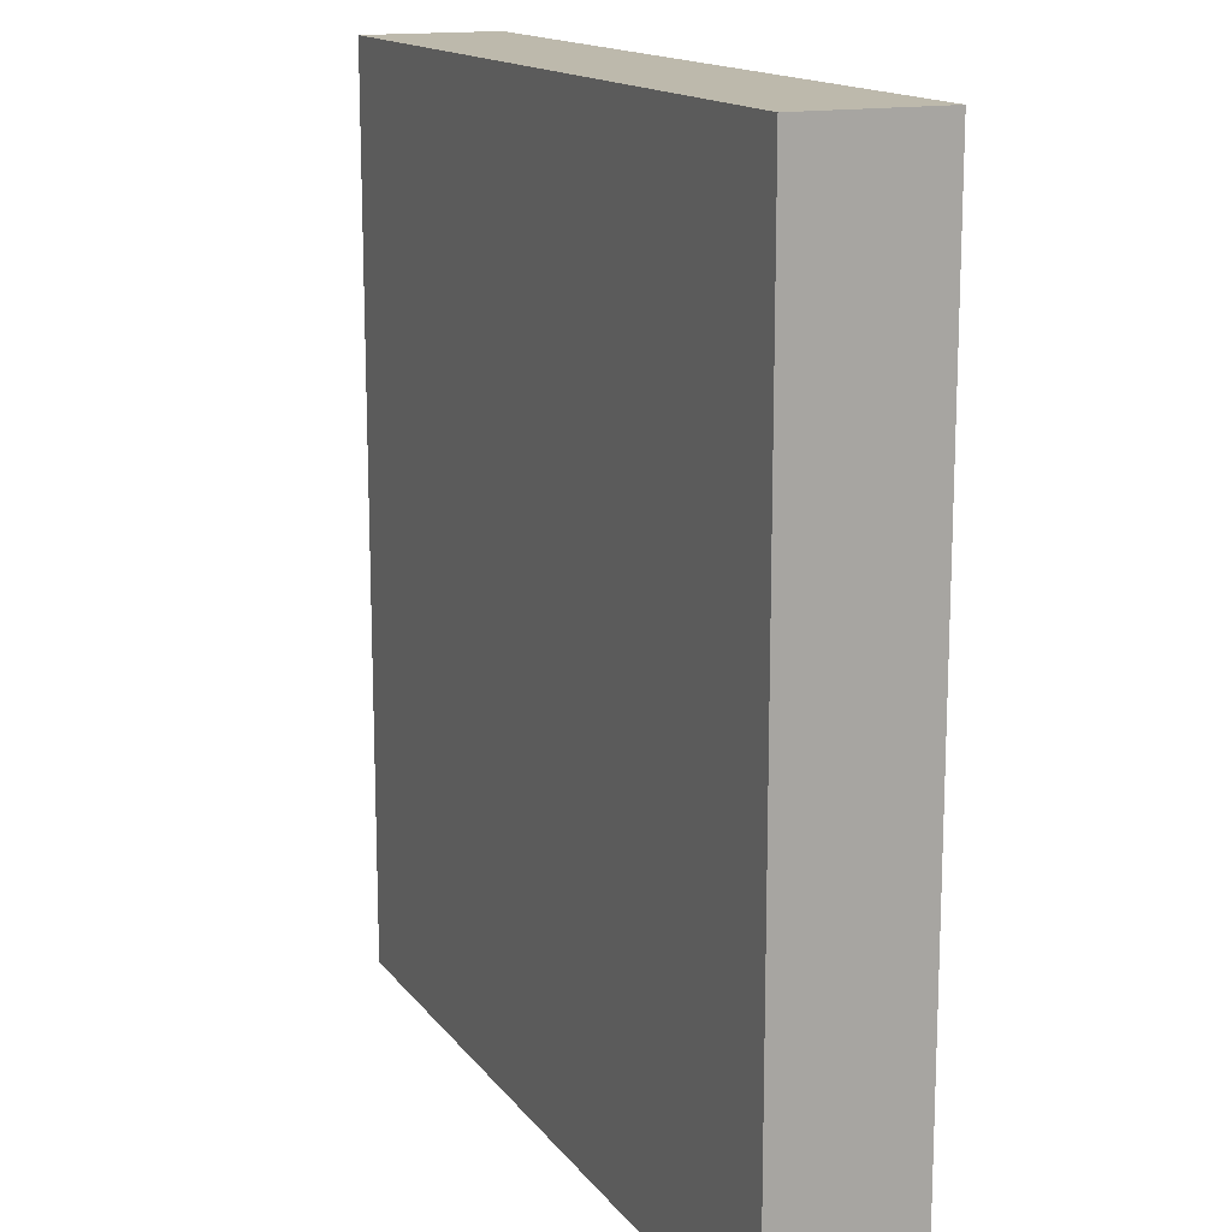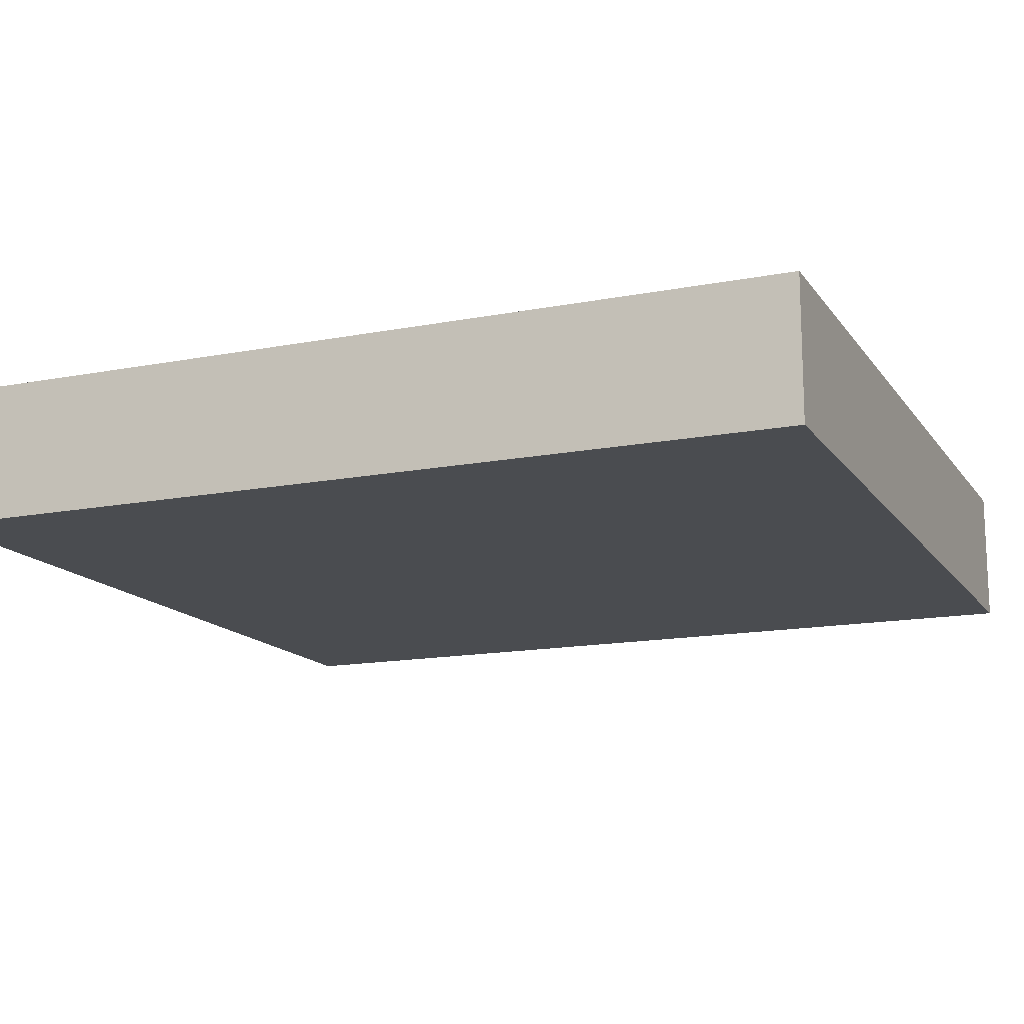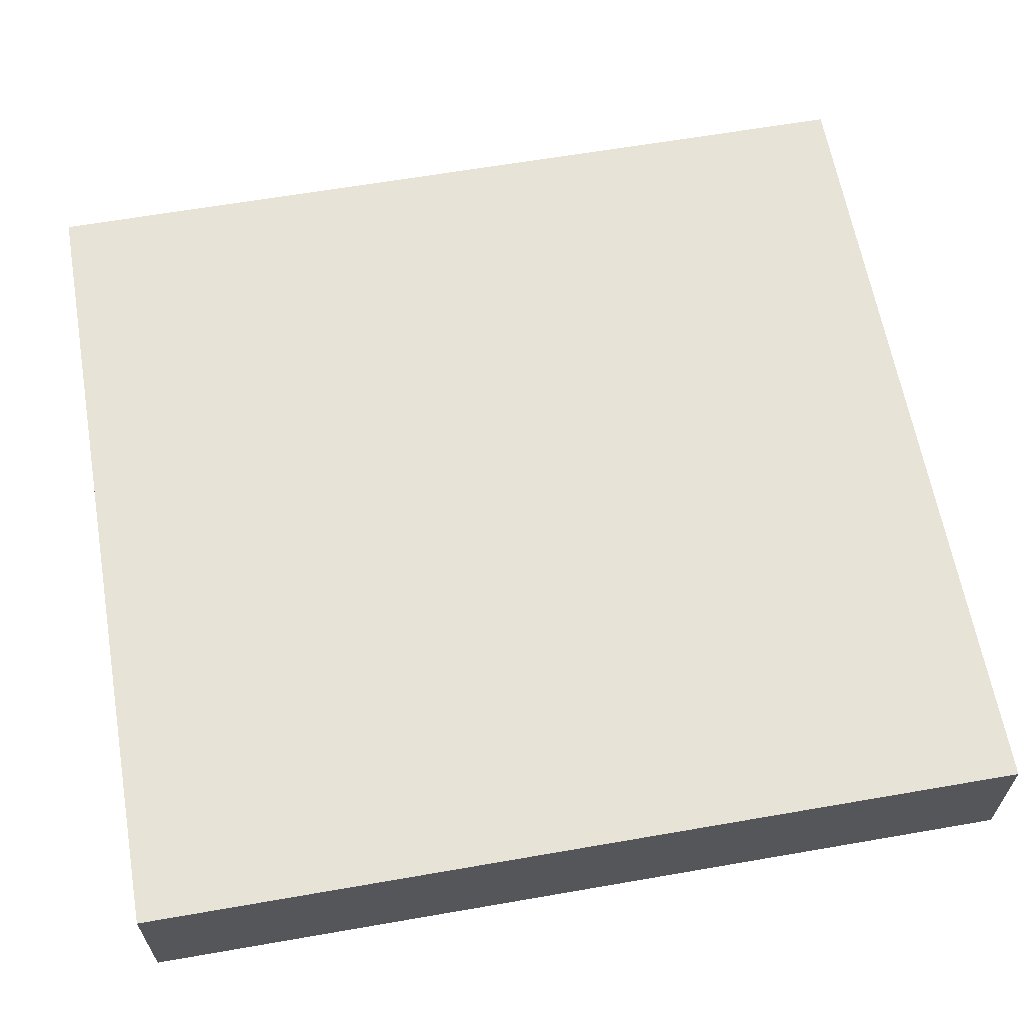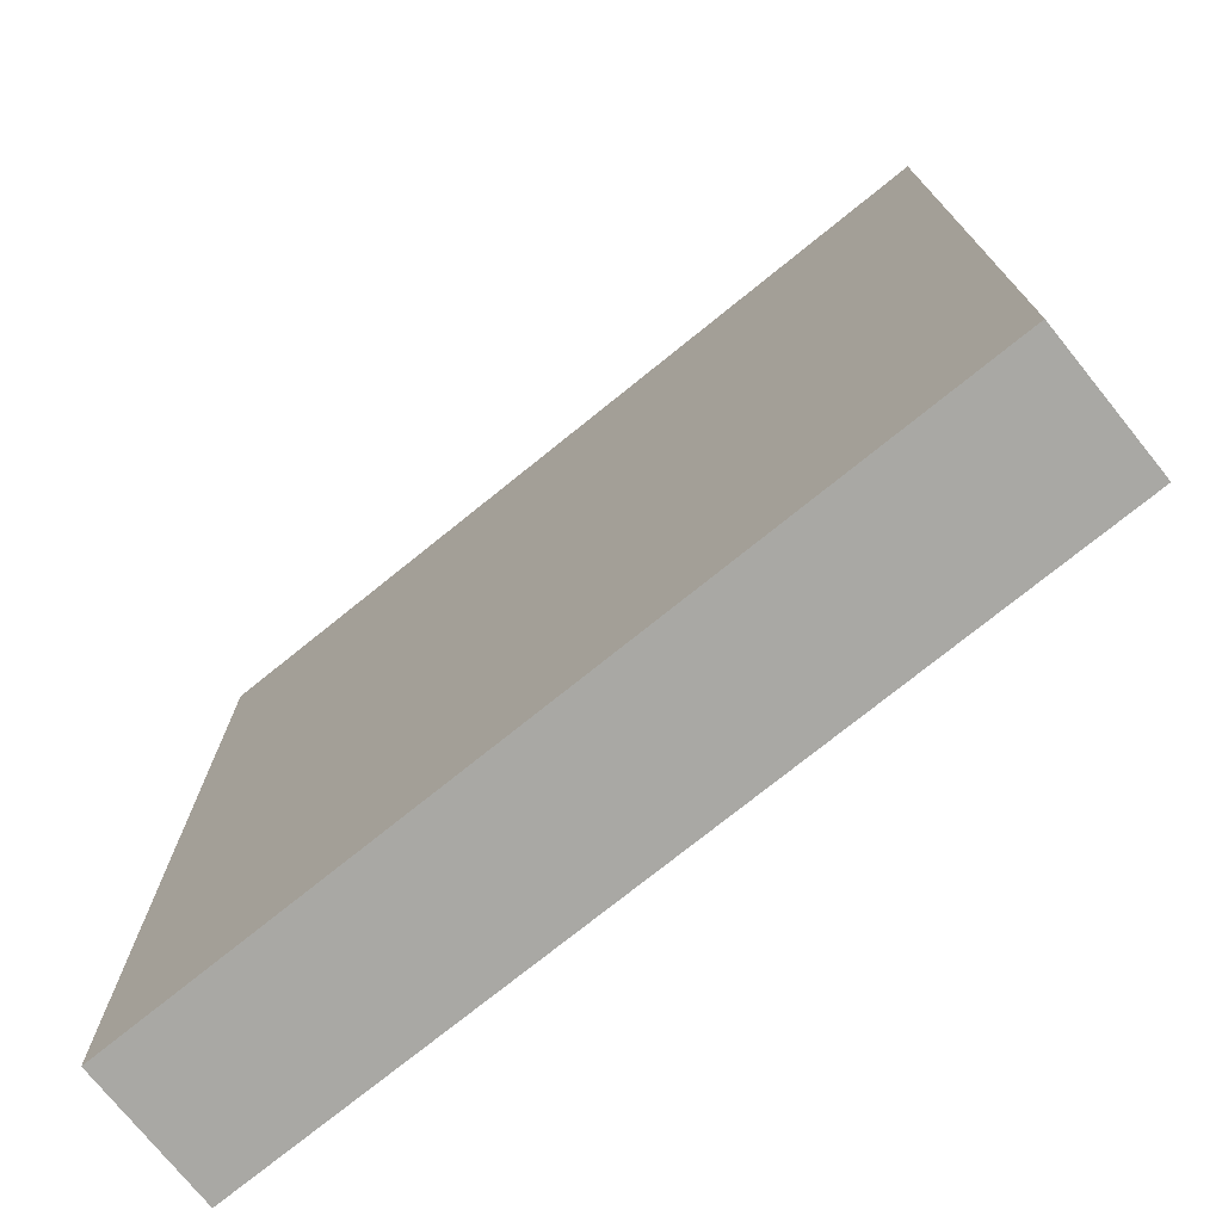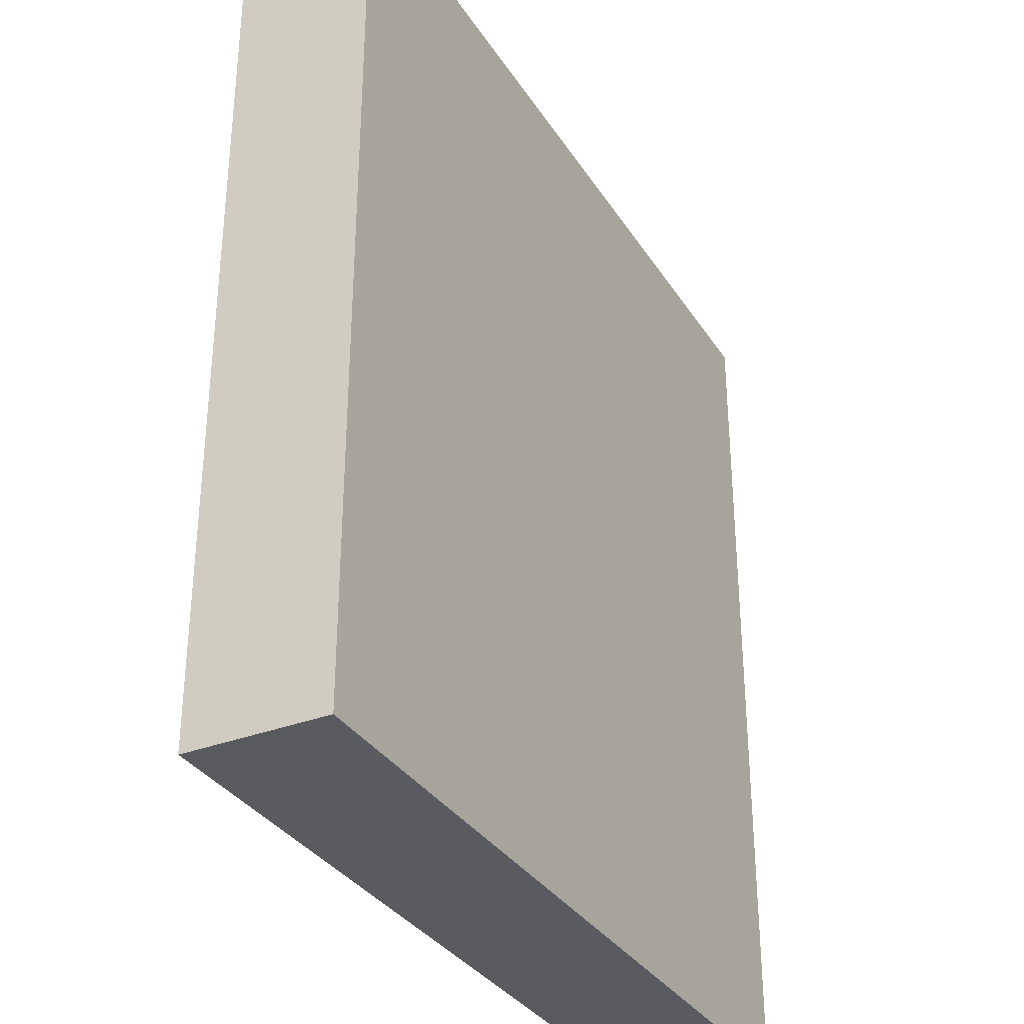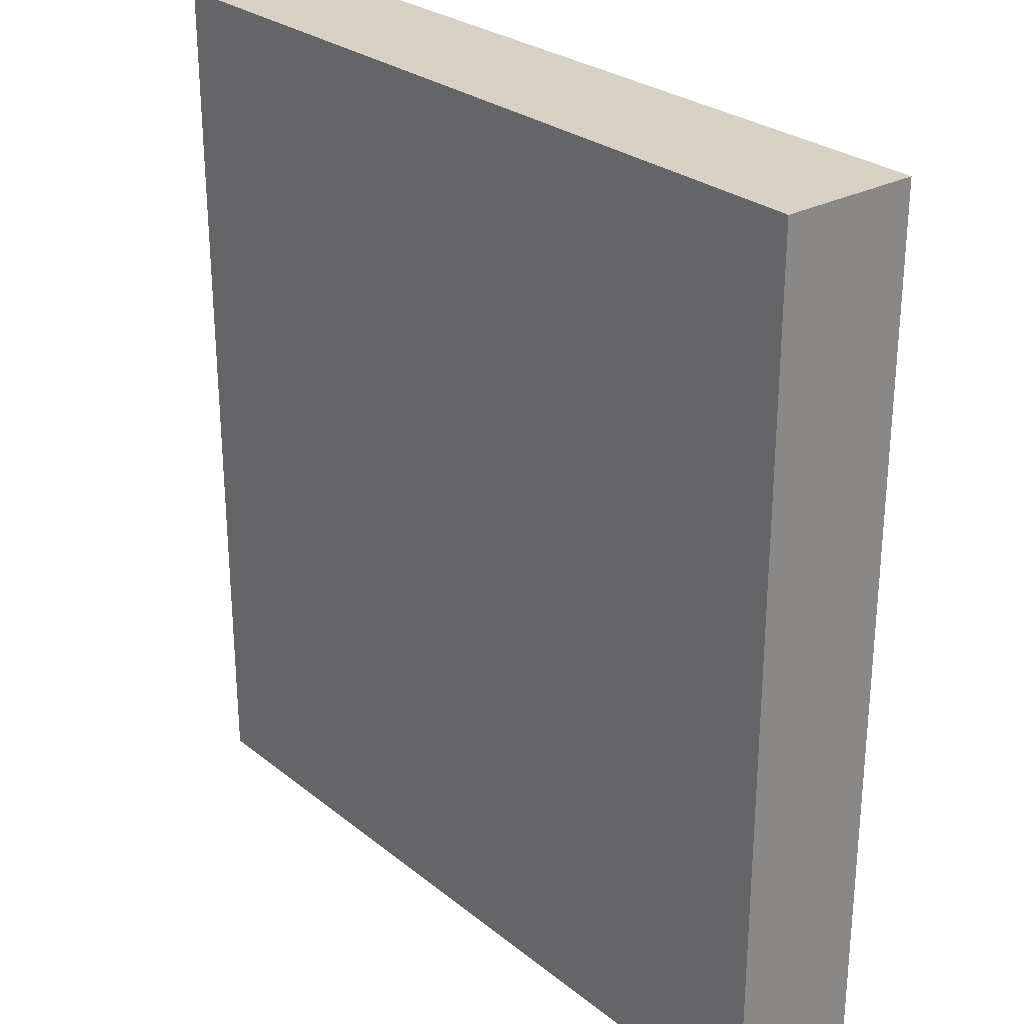
<metadata>
{"format":"obj","ext":"obj","renderer":"f3d","projection":"perspective","resolution":1024,"background":"white","views":[{"elev":15.0,"azim":66.3,"up":"+Y"},{"elev":-14.7,"azim":112.8,"up":"+Z"},{"elev":62.6,"azim":-100.0,"up":"+Z"},{"elev":-74.9,"azim":38.9,"up":"+Y"},{"elev":-33.4,"azim":-62.2,"up":"+Y"},{"elev":27.3,"azim":-129.5,"up":"+Y"}]}
</metadata>
<code>
v 0.06 -0.064 -0.01
v 0.06 -0.064 0.01
v -0.06 -0.064 0.01
v -0.06 -0.064 -0.01
v 0.06 0.064 -0.01
v 0.06 0.064 0.01
v -0.06 0.064 0.01
v -0.06 0.064 -0.01
f 1 2 3
f 5 8 7
f 5 6 2
f 2 6 7
f 7 8 4
f 1 4 8
f 4 1 3
f 6 5 7
f 1 5 2
f 3 2 7
f 3 7 4
f 5 1 8

</code>
